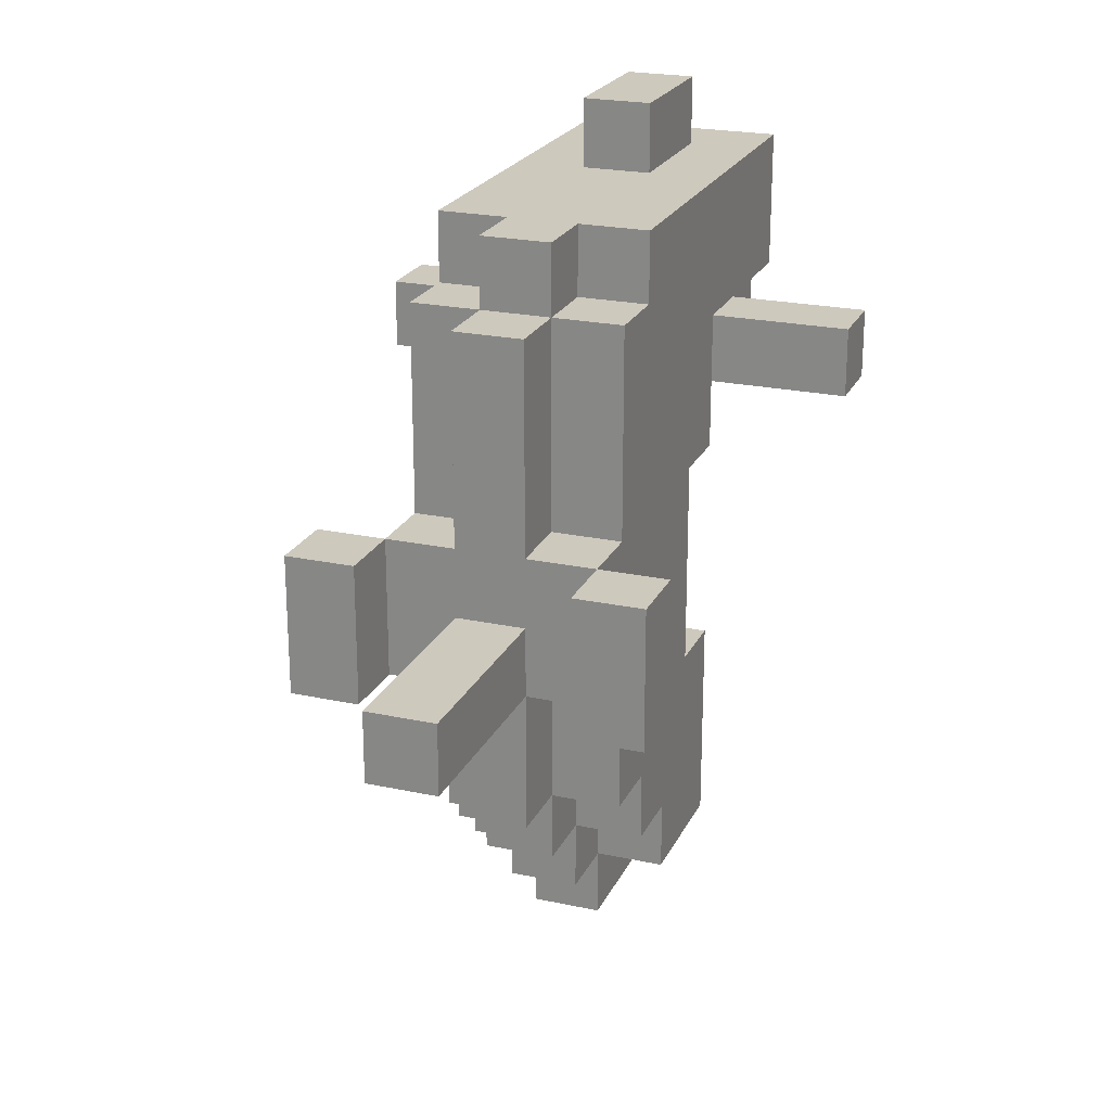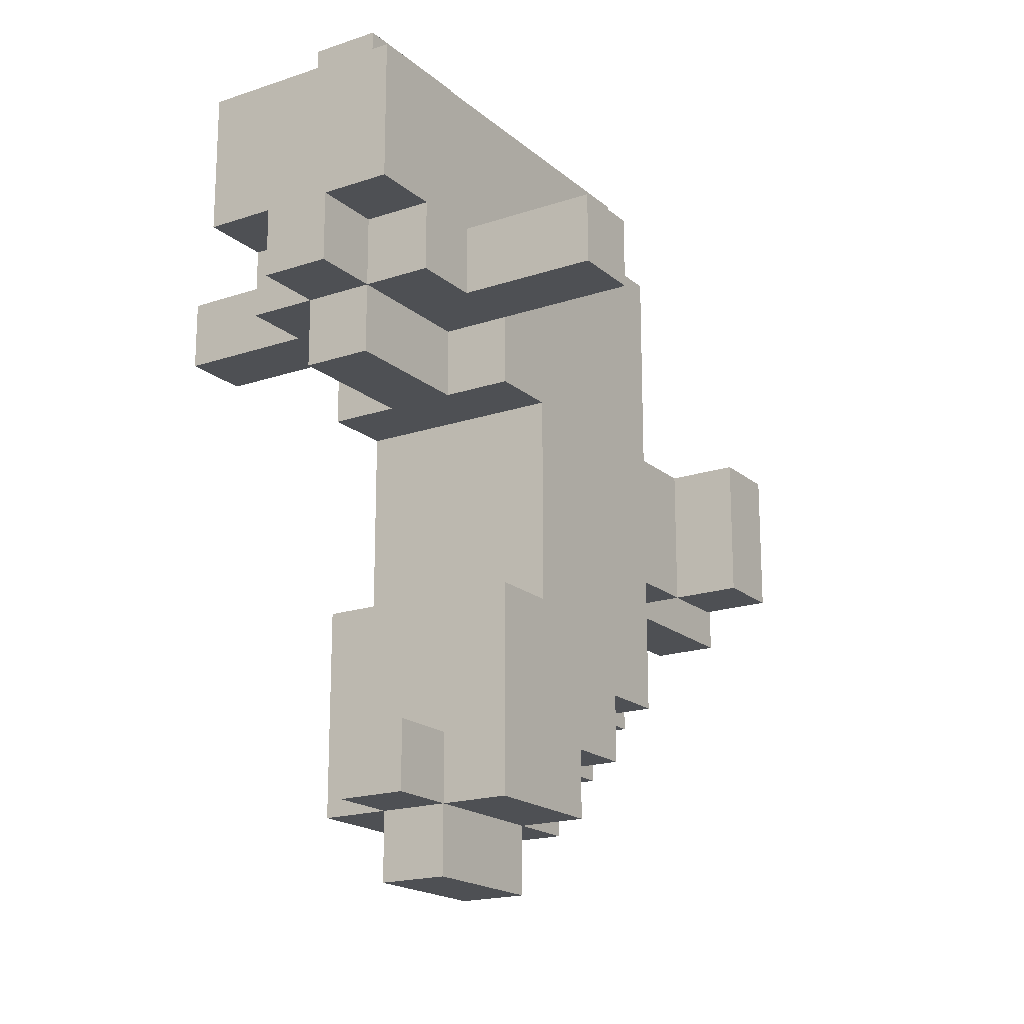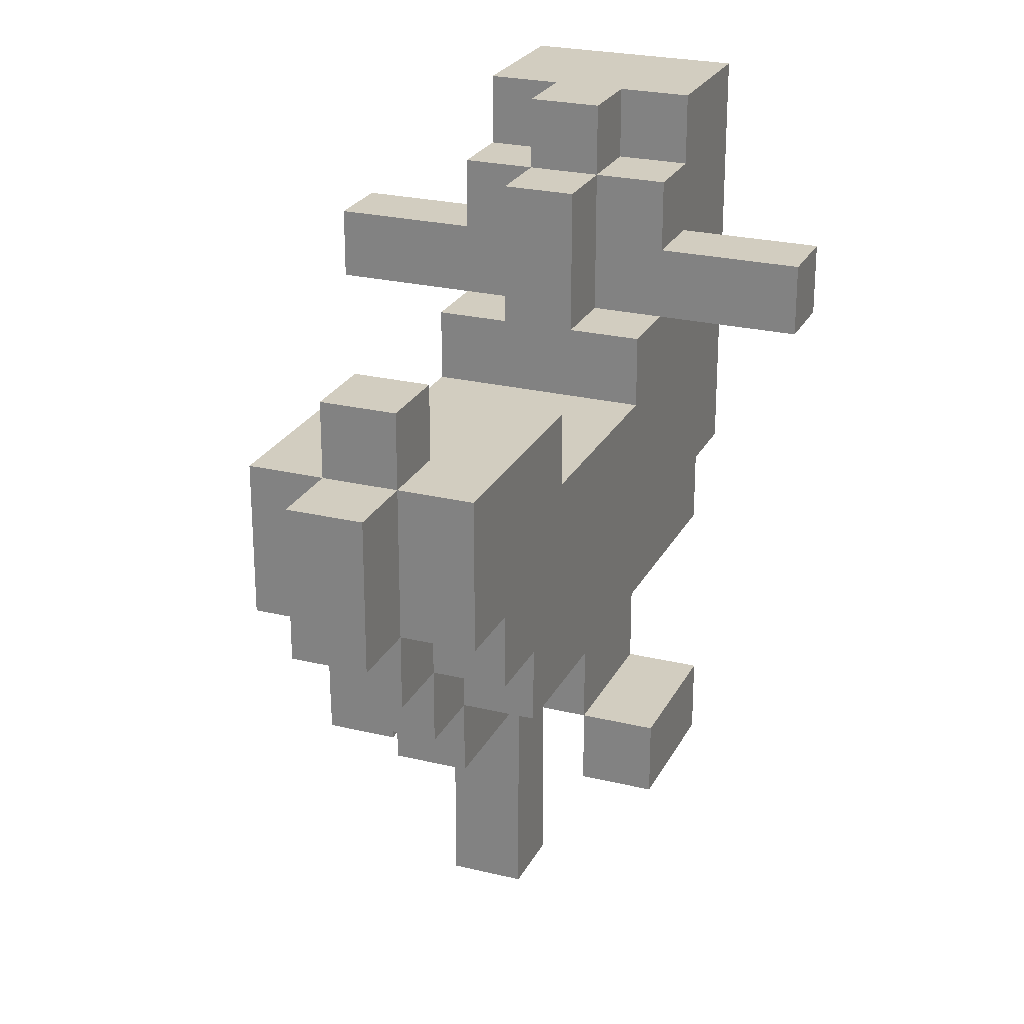
<metadata>
{"format":"obj","ext":"obj","renderer":"f3d","projection":"perspective","resolution":1024,"background":"white","views":[{"elev":22.6,"azim":20.3,"up":"+Z"},{"elev":-18.5,"azim":-147.1,"up":"+Z"},{"elev":24.6,"azim":-158.3,"up":"+Y"}]}
</metadata>
<code>
o
v -2.6 0.8 -7.3
v -2.7 0.8 -7.3
v -2.6 0.9 -7.3
v -2.7 0.9 -7.3
v -2.6 1 -7.3
v -2.7 1 -7.3
v -2.6 0.4 -7.4
v -2.7 0.4 -7.4
v -2.5 0.5 -7.4
v -2.6 0.5 -7.4
v -2.7 0.5 -7.4
v -2.8 0.5 -7.4
v -2.6 0.7 -7.4
v -2.7 0.7 -7.4
v -2.6 0.8 -7.4
v -2.7 0.8 -7.4
v -2.6 0.9 -7.4
v -2.7 0.9 -7.4
v -2.6 1 -7.4
v -2.7 1 -7.4
v -2.5 1.1 -7.4
v -2.8 1.1 -7.4
v -2.6 0.3 -7.5
v -2.7 0.3 -7.5
v -2.5 0.4 -7.5
v -2.6 0.4 -7.5
v -2.7 0.4 -7.5
v -2.8 0.4 -7.5
v -2.5 0.5 -7.5
v -2.6 0.5 -7.5
v -2.7 0.5 -7.5
v -2.8 0.5 -7.5
v -2.3 0.8 -7.6
v -2.5 0.8 -7.6
v -2.8 0.8 -7.6
v -3 0.8 -7.6
v -2.3 0.9 -7.6
v -2.5 0.9 -7.6
v -2.8 0.9 -7.6
v -3 0.9 -7.6
v -2.4 0.2 -7.8
v -2.5 0.2 -7.8
v -2.8 0.2 -7.8
v -2.9 0.2 -7.8
v -2.4 0.3 -7.8
v -2.5 0.3 -7.8
v -2.6 0.3 -7.8
v -2.7 0.3 -7.8
v -2.8 0.3 -7.8
v -2.9 0.3 -7.8
v -2.5 0.4 -7.8
v -2.6 0.4 -7.8
v -2.7 0.4 -7.8
v -2.8 0.4 -7.8
v -2.6 0 -7.9
v -2.7 0 -7.9
v -2.6 0.1 -7.9
v -2.7 0.1 -7.9
v -2.6 0.2 -7.9
v -2.7 0.2 -7.9
v -2.6 0.3 -7.9
v -2.7 0.3 -7.9
v -2.5 0.7 -8.1
v -2.8 0.7 -8.1
v -2.5 0.8 -8.1
v -2.8 0.8 -8.1
v -2.6 0.8 -8.3
v -2.7 0.8 -8.3
v -2.6 0.9 -8.3
v -2.7 0.9 -8.3
v -2.5 1 -7.6
v -2.6 1 -7.6
v -2.7 1 -7.6
v -2.8 1 -7.6
v -2.5 1.1 -7.6
v -2.6 1.1 -7.6
v -2.7 1.1 -7.6
v -2.8 1.1 -7.6
v -2.3 0.8 -7.7
v -2.5 0.8 -7.7
v -2.6 0.8 -7.7
v -2.7 0.8 -7.7
v -2.8 0.8 -7.7
v -3 0.8 -7.7
v -2.3 0.9 -7.7
v -2.5 0.9 -7.7
v -2.8 0.9 -7.7
v -3 0.9 -7.7
v -2.5 1 -7.7
v -2.6 1 -7.7
v -2.7 1 -7.7
v -2.8 1 -7.7
v -2.6 1.1 -7.7
v -2.7 1.1 -7.7
v -2.5 0.7 -7.8
v -2.8 0.7 -7.8
v -2.5 0.8 -7.8
v -2.6 0.8 -7.8
v -2.7 0.8 -7.8
v -2.8 0.8 -7.8
v -2.6 1 -7.8
v -2.7 1 -7.8
v -2.6 0 -8
v -2.7 0 -8
v -2.6 0.1 -8
v -2.7 0.1 -8
v -2.4 0.2 -8
v -2.5 0.2 -8
v -2.6 0.2 -8
v -2.7 0.2 -8
v -2.8 0.2 -8
v -2.9 0.2 -8
v -2.4 0.3 -8
v -2.5 0.3 -8
v -2.6 0.3 -8
v -2.7 0.3 -8
v -2.8 0.3 -8
v -2.9 0.3 -8
v -2.5 0.4 -8
v -2.6 0.4 -8
v -2.7 0.4 -8
v -2.8 0.4 -8
v -2.6 0.3 -8.2
v -2.7 0.3 -8.2
v -2.5 0.4 -8.2
v -2.6 0.4 -8.2
v -2.7 0.4 -8.2
v -2.8 0.4 -8.2
v -2.5 0.5 -8.2
v -2.6 0.5 -8.2
v -2.7 0.5 -8.2
v -2.8 0.5 -8.2
v -2.6 0.4 -8.3
v -2.7 0.4 -8.3
v -2.5 0.5 -8.3
v -2.6 0.5 -8.3
v -2.7 0.5 -8.3
v -2.8 0.5 -8.3
v -2.5 0.6 -8.3
v -2.6 0.6 -8.3
v -2.7 0.6 -8.3
v -2.8 0.6 -8.3
v -2.6 0.5 -8.4
v -2.7 0.5 -8.4
v -2.5 0.6 -8.4
v -2.6 0.6 -8.4
v -2.7 0.6 -8.4
v -2.8 0.6 -8.4
v -2.5 0.8 -8.4
v -2.6 0.8 -8.4
v -2.7 0.8 -8.4
v -2.8 0.8 -8.4
v -2.6 0.9 -8.4
v -2.7 0.9 -8.4
v -2.6 0.6 -8.5
v -2.7 0.6 -8.5
v -2.6 0.8 -8.5
v -2.7 0.8 -8.5
v -2.3 0.8 -7.6
v -2.3 0.9 -7.6
v -2.3 0.8 -7.7
v -2.3 0.9 -7.7
v -2.4 0.2 -7.8
v -2.4 0.3 -7.8
v -2.4 0.2 -8
v -2.4 0.3 -8
v -2.5 0.5 -7.4
v -2.5 1.1 -7.4
v -2.5 0.4 -7.5
v -2.5 0.5 -7.5
v -2.5 0.8 -7.6
v -2.5 0.9 -7.6
v -2.5 1 -7.6
v -2.5 1.1 -7.6
v -2.5 0.8 -7.7
v -2.5 0.9 -7.7
v -2.5 1 -7.7
v -2.5 0.3 -7.8
v -2.5 0.4 -7.8
v -2.5 0.6 -7.8
v -2.5 0.7 -7.8
v -2.5 0.8 -7.8
v -2.5 0.3 -8
v -2.5 0.4 -8
v -2.5 0.6 -8.1
v -2.5 0.7 -8.1
v -2.5 0.8 -8.1
v -2.5 0.4 -8.2
v -2.5 0.5 -8.2
v -2.5 0.7 -8.2
v -2.5 0.8 -8.2
v -2.5 0.5 -8.3
v -2.5 0.6 -8.3
v -2.5 0.6 -8.4
v -2.5 0.8 -8.4
v -2.6 0.8 -7.3
v -2.6 0.9 -7.3
v -2.6 1 -7.3
v -2.6 0.4 -7.4
v -2.6 0.5 -7.4
v -2.6 0.8 -7.4
v -2.6 0.9 -7.4
v -2.6 1 -7.4
v -2.6 0.3 -7.5
v -2.6 0.4 -7.5
v -2.6 0.5 -7.5
v -2.6 1 -7.6
v -2.6 1.1 -7.6
v -2.6 0.8 -7.7
v -2.6 1 -7.7
v -2.6 1.1 -7.7
v -2.6 0.3 -7.8
v -2.6 0.4 -7.8
v -2.6 0.8 -7.8
v -2.6 1 -7.8
v -2.6 0 -7.9
v -2.6 0.1 -7.9
v -2.6 0.2 -7.9
v -2.6 0.3 -7.9
v -2.6 0 -8
v -2.6 0.1 -8
v -2.6 0.2 -8
v -2.6 0.3 -8
v -2.6 0.4 -8
v -2.6 0.3 -8.2
v -2.6 0.4 -8.2
v -2.6 0.5 -8.2
v -2.6 0.4 -8.3
v -2.6 0.5 -8.3
v -2.6 0.6 -8.3
v -2.6 0.8 -8.3
v -2.6 0.9 -8.3
v -2.6 0.5 -8.4
v -2.6 0.6 -8.4
v -2.6 0.8 -8.4
v -2.6 0.9 -8.4
v -2.6 0.6 -8.5
v -2.6 0.8 -8.5
v -2.8 0.2 -7.8
v -2.8 0.3 -7.8
v -2.8 0.2 -8
v -2.8 0.3 -8
v -2.5 0.2 -7.8
v -2.5 0.3 -7.8
v -2.5 0.2 -8
v -2.5 0.3 -8
v -2.7 0.8 -7.3
v -2.7 0.9 -7.3
v -2.7 1 -7.3
v -2.7 0.4 -7.4
v -2.7 0.5 -7.4
v -2.7 0.8 -7.4
v -2.7 0.9 -7.4
v -2.7 1 -7.4
v -2.7 0.3 -7.5
v -2.7 0.4 -7.5
v -2.7 0.5 -7.5
v -2.7 1 -7.6
v -2.7 1.1 -7.6
v -2.7 0.8 -7.7
v -2.7 1 -7.7
v -2.7 1.1 -7.7
v -2.7 0.3 -7.8
v -2.7 0.4 -7.8
v -2.7 0.8 -7.8
v -2.7 1 -7.8
v -2.7 0 -7.9
v -2.7 0.1 -7.9
v -2.7 0.2 -7.9
v -2.7 0.3 -7.9
v -2.7 0 -8
v -2.7 0.1 -8
v -2.7 0.2 -8
v -2.7 0.3 -8
v -2.7 0.4 -8
v -2.7 0.3 -8.2
v -2.7 0.4 -8.2
v -2.7 0.5 -8.2
v -2.7 0.4 -8.3
v -2.7 0.5 -8.3
v -2.7 0.6 -8.3
v -2.7 0.8 -8.3
v -2.7 0.9 -8.3
v -2.7 0.5 -8.4
v -2.7 0.6 -8.4
v -2.7 0.8 -8.4
v -2.7 0.9 -8.4
v -2.7 0.6 -8.5
v -2.7 0.8 -8.5
v -2.8 0.5 -7.4
v -2.8 1.1 -7.4
v -2.8 0.4 -7.5
v -2.8 0.5 -7.5
v -2.8 0.8 -7.6
v -2.8 0.9 -7.6
v -2.8 1 -7.6
v -2.8 1.1 -7.6
v -2.8 0.8 -7.7
v -2.8 0.9 -7.7
v -2.8 1 -7.7
v -2.8 0.3 -7.8
v -2.8 0.4 -7.8
v -2.8 0.6 -7.8
v -2.8 0.7 -7.8
v -2.8 0.8 -7.8
v -2.8 0.3 -8
v -2.8 0.4 -8
v -2.8 0.6 -8.1
v -2.8 0.7 -8.1
v -2.8 0.8 -8.1
v -2.8 0.4 -8.2
v -2.8 0.5 -8.2
v -2.8 0.7 -8.2
v -2.8 0.8 -8.2
v -2.8 0.5 -8.3
v -2.8 0.6 -8.3
v -2.8 0.6 -8.4
v -2.8 0.8 -8.4
v -2.9 0.2 -7.8
v -2.9 0.3 -7.8
v -2.9 0.2 -8
v -2.9 0.3 -8
v -3 0.8 -7.6
v -3 0.9 -7.6
v -3 0.8 -7.7
v -3 0.9 -7.7
v -2.6 0 -7.9
v -2.6 0 -8
v -2.7 0 -7.9
v -2.7 0 -8
v -2.4 0.2 -7.8
v -2.4 0.2 -8
v -2.5 0.2 -7.8
v -2.5 0.2 -8
v -2.8 0.2 -7.8
v -2.8 0.2 -8
v -2.9 0.2 -7.8
v -2.9 0.2 -8
v -2.5 0.3 -7.8
v -2.5 0.3 -8
v -2.6 0.3 -7.5
v -2.6 0.3 -7.8
v -2.6 0.3 -7.9
v -2.6 0.3 -8
v -2.6 0.3 -8.2
v -2.7 0.3 -7.5
v -2.7 0.3 -7.8
v -2.7 0.3 -7.9
v -2.7 0.3 -8
v -2.7 0.3 -8.2
v -2.8 0.3 -7.8
v -2.8 0.3 -8
v -2.5 0.4 -7.5
v -2.5 0.4 -7.8
v -2.5 0.4 -8
v -2.5 0.4 -8.2
v -2.6 0.4 -7.4
v -2.6 0.4 -7.5
v -2.6 0.4 -7.8
v -2.6 0.4 -8
v -2.6 0.4 -8.2
v -2.6 0.4 -8.3
v -2.7 0.4 -7.4
v -2.7 0.4 -7.5
v -2.7 0.4 -7.8
v -2.7 0.4 -8
v -2.7 0.4 -8.2
v -2.7 0.4 -8.3
v -2.8 0.4 -7.5
v -2.8 0.4 -7.8
v -2.8 0.4 -8
v -2.8 0.4 -8.2
v -2.5 0.5 -7.4
v -2.5 0.5 -7.5
v -2.5 0.5 -8.2
v -2.5 0.5 -8.3
v -2.6 0.5 -7.4
v -2.6 0.5 -7.5
v -2.6 0.5 -8.2
v -2.6 0.5 -8.3
v -2.6 0.5 -8.4
v -2.7 0.5 -7.4
v -2.7 0.5 -7.5
v -2.7 0.5 -8.2
v -2.7 0.5 -8.3
v -2.7 0.5 -8.4
v -2.8 0.5 -7.4
v -2.8 0.5 -7.5
v -2.8 0.5 -8.2
v -2.8 0.5 -8.3
v -2.5 0.6 -8.3
v -2.5 0.6 -8.4
v -2.6 0.6 -8.3
v -2.6 0.6 -8.4
v -2.6 0.6 -8.5
v -2.7 0.6 -8.3
v -2.7 0.6 -8.4
v -2.7 0.6 -8.5
v -2.8 0.6 -8.3
v -2.8 0.6 -8.4
v -2.3 0.8 -7.6
v -2.3 0.8 -7.7
v -2.5 0.8 -7.6
v -2.5 0.8 -7.7
v -2.6 0.8 -7.3
v -2.6 0.8 -7.4
v -2.7 0.8 -7.3
v -2.7 0.8 -7.4
v -2.8 0.8 -7.6
v -2.8 0.8 -7.7
v -3 0.8 -7.6
v -3 0.8 -7.7
v -2.4 0.3 -7.8
v -2.4 0.3 -8
v -2.5 0.3 -7.8
v -2.5 0.3 -8
v -2.8 0.3 -7.8
v -2.8 0.3 -8
v -2.9 0.3 -7.8
v -2.9 0.3 -8
v -2.5 0.7 -7.8
v -2.5 0.7 -8.1
v -2.8 0.7 -7.8
v -2.8 0.7 -8.1
v -2.5 0.8 -7.7
v -2.5 0.8 -7.8
v -2.5 0.8 -8.1
v -2.5 0.8 -8.2
v -2.5 0.8 -8.4
v -2.6 0.8 -7.7
v -2.6 0.8 -7.8
v -2.6 0.8 -8.3
v -2.6 0.8 -8.4
v -2.6 0.8 -8.5
v -2.7 0.8 -7.7
v -2.7 0.8 -7.8
v -2.7 0.8 -8.3
v -2.7 0.8 -8.4
v -2.7 0.8 -8.5
v -2.8 0.8 -7.7
v -2.8 0.8 -7.8
v -2.8 0.8 -8.1
v -2.8 0.8 -8.2
v -2.8 0.8 -8.4
v -2.3 0.9 -7.6
v -2.3 0.9 -7.7
v -2.5 0.9 -7.6
v -2.5 0.9 -7.7
v -2.6 0.9 -8.3
v -2.6 0.9 -8.4
v -2.7 0.9 -8.3
v -2.7 0.9 -8.4
v -2.8 0.9 -7.6
v -2.8 0.9 -7.7
v -3 0.9 -7.6
v -3 0.9 -7.7
v -2.5 1 -7.6
v -2.5 1 -7.7
v -2.6 1 -7.3
v -2.6 1 -7.4
v -2.6 1 -7.6
v -2.6 1 -7.7
v -2.6 1 -7.8
v -2.7 1 -7.3
v -2.7 1 -7.4
v -2.7 1 -7.6
v -2.7 1 -7.7
v -2.7 1 -7.8
v -2.8 1 -7.6
v -2.8 1 -7.7
v -2.5 1.1 -7.4
v -2.5 1.1 -7.6
v -2.6 1.1 -7.6
v -2.6 1.1 -7.7
v -2.7 1.1 -7.6
v -2.7 1.1 -7.7
v -2.8 1.1 -7.4
v -2.8 1.1 -7.6
f 3 2 1
f 4 2 3
f 5 4 3
f 6 4 5
f 10 8 7
f 11 8 10
f 13 10 9
f 13 11 10
f 14 12 11
f 14 11 13
f 15 13 9
f 15 14 13
f 16 12 14
f 16 14 15
f 17 15 9
f 18 12 16
f 19 17 9
f 20 12 18
f 21 19 9
f 21 20 19
f 22 12 20
f 22 20 21
f 26 24 23
f 27 24 26
f 29 26 25
f 30 26 29
f 31 28 27
f 32 28 31
f 37 34 33
f 38 34 37
f 39 36 35
f 40 36 39
f 45 42 41
f 46 42 45
f 49 44 43
f 50 44 49
f 51 47 46
f 52 47 51
f 53 49 48
f 54 49 53
f 57 56 55
f 58 56 57
f 59 58 57
f 60 58 59
f 61 60 59
f 62 60 61
f 65 64 63
f 66 64 65
f 69 68 67
f 70 68 69
f 71 72 75
f 75 72 76
f 73 74 77
f 77 74 78
f 79 80 85
f 80 81 85
f 85 81 86
f 83 84 87
f 82 83 87
f 87 84 88
f 86 81 89
f 89 81 90
f 82 87 91
f 91 87 92
f 90 91 93
f 93 91 94
f 95 96 97
f 97 96 98
f 98 96 99
f 99 96 100
f 98 99 101
f 101 99 102
f 103 104 105
f 105 104 106
f 105 106 109
f 109 106 110
f 107 108 113
f 113 108 114
f 109 110 115
f 115 110 116
f 111 112 117
f 117 112 118
f 114 115 119
f 119 115 120
f 116 117 121
f 121 117 122
f 123 124 126
f 126 124 127
f 125 126 129
f 129 126 130
f 127 128 131
f 131 128 132
f 133 134 136
f 136 134 137
f 135 136 139
f 139 136 140
f 137 138 141
f 141 138 142
f 143 144 146
f 146 144 147
f 145 146 149
f 149 146 150
f 147 148 151
f 151 148 152
f 150 151 153
f 153 151 154
f 155 156 157
f 157 156 158
f 161 160 159
f 162 160 161
f 165 164 163
f 166 164 165
f 170 168 167
f 171 168 170
f 171 170 169
f 172 168 171
f 173 168 172
f 174 168 173
f 175 171 169
f 176 173 172
f 177 173 176
f 179 175 169
f 180 175 179
f 181 175 180
f 182 175 181
f 183 179 178
f 183 180 179
f 184 180 183
f 185 181 180
f 185 180 184
f 186 181 185
f 188 185 184
f 188 186 185
f 189 186 188
f 190 187 186
f 190 186 189
f 191 187 190
f 192 190 189
f 192 191 190
f 193 191 192
f 194 191 193
f 195 191 194
f 201 197 196
f 202 198 197
f 202 197 201
f 203 198 202
f 205 200 199
f 206 200 205
f 210 208 207
f 211 208 210
f 212 205 204
f 213 205 212
f 214 210 209
f 215 210 214
f 220 217 216
f 221 218 217
f 221 217 220
f 222 219 218
f 222 218 221
f 223 219 222
f 225 224 223
f 226 224 225
f 228 227 226
f 229 227 228
f 233 230 229
f 234 230 233
f 235 232 231
f 236 232 235
f 237 235 234
f 238 235 237
f 241 240 239
f 242 240 241
f 243 244 245
f 245 244 246
f 247 248 252
f 248 249 253
f 252 248 253
f 253 249 254
f 250 251 256
f 256 251 257
f 258 259 261
f 261 259 262
f 255 256 263
f 263 256 264
f 260 261 265
f 265 261 266
f 267 268 271
f 268 269 272
f 271 268 272
f 269 270 273
f 272 269 273
f 273 270 274
f 274 275 276
f 276 275 277
f 277 278 279
f 279 278 280
f 280 281 284
f 284 281 285
f 282 283 286
f 286 283 287
f 285 286 288
f 288 286 289
f 290 291 293
f 293 291 294
f 292 293 294
f 294 291 295
f 295 291 296
f 296 291 297
f 292 294 298
f 295 296 299
f 299 296 300
f 292 298 302
f 302 298 303
f 303 298 304
f 304 298 305
f 301 302 306
f 302 303 306
f 306 303 307
f 303 304 308
f 307 303 308
f 308 304 309
f 307 308 311
f 308 309 311
f 311 309 312
f 309 310 313
f 312 309 313
f 313 310 314
f 312 313 315
f 313 314 315
f 315 314 316
f 316 314 317
f 317 314 318
f 319 320 321
f 321 320 322
f 323 324 325
f 325 324 326
f 329 328 327
f 330 328 329
f 333 332 331
f 334 332 333
f 337 336 335
f 338 336 337
f 342 340 339
f 343 340 342
f 344 340 343
f 346 342 341
f 346 343 342
f 347 343 346
f 348 343 347
f 349 345 344
f 350 345 349
f 351 348 347
f 351 349 348
f 352 349 351
f 358 354 353
f 359 354 358
f 360 356 355
f 361 356 360
f 363 358 357
f 364 358 363
f 367 362 361
f 368 362 367
f 369 365 364
f 370 365 369
f 371 367 366
f 372 367 371
f 377 374 373
f 378 374 377
f 379 376 375
f 380 376 379
f 385 381 380
f 386 381 385
f 387 383 382
f 388 383 387
f 389 385 384
f 390 385 389
f 393 392 391
f 394 392 393
f 397 395 394
f 398 395 397
f 399 397 396
f 400 397 399
f 403 402 401
f 404 402 403
f 407 406 405
f 408 406 407
f 411 410 409
f 412 410 411
f 413 414 415
f 415 414 416
f 417 418 419
f 419 418 420
f 421 422 423
f 423 422 424
f 425 426 430
f 430 426 431
f 428 429 432
f 432 429 433
f 428 432 437
f 433 434 438
f 438 434 439
f 435 436 440
f 440 436 441
f 427 428 442
f 428 437 443
f 442 428 443
f 437 438 443
f 443 438 444
f 445 446 447
f 447 446 448
f 449 450 451
f 451 450 452
f 453 454 455
f 455 454 456
f 457 458 461
f 461 458 462
f 459 460 464
f 464 460 465
f 462 463 467
f 467 463 468
f 466 467 469
f 469 467 470
f 471 472 473
f 471 473 475
f 473 474 475
f 475 474 476
f 471 475 477
f 477 475 478

</code>
